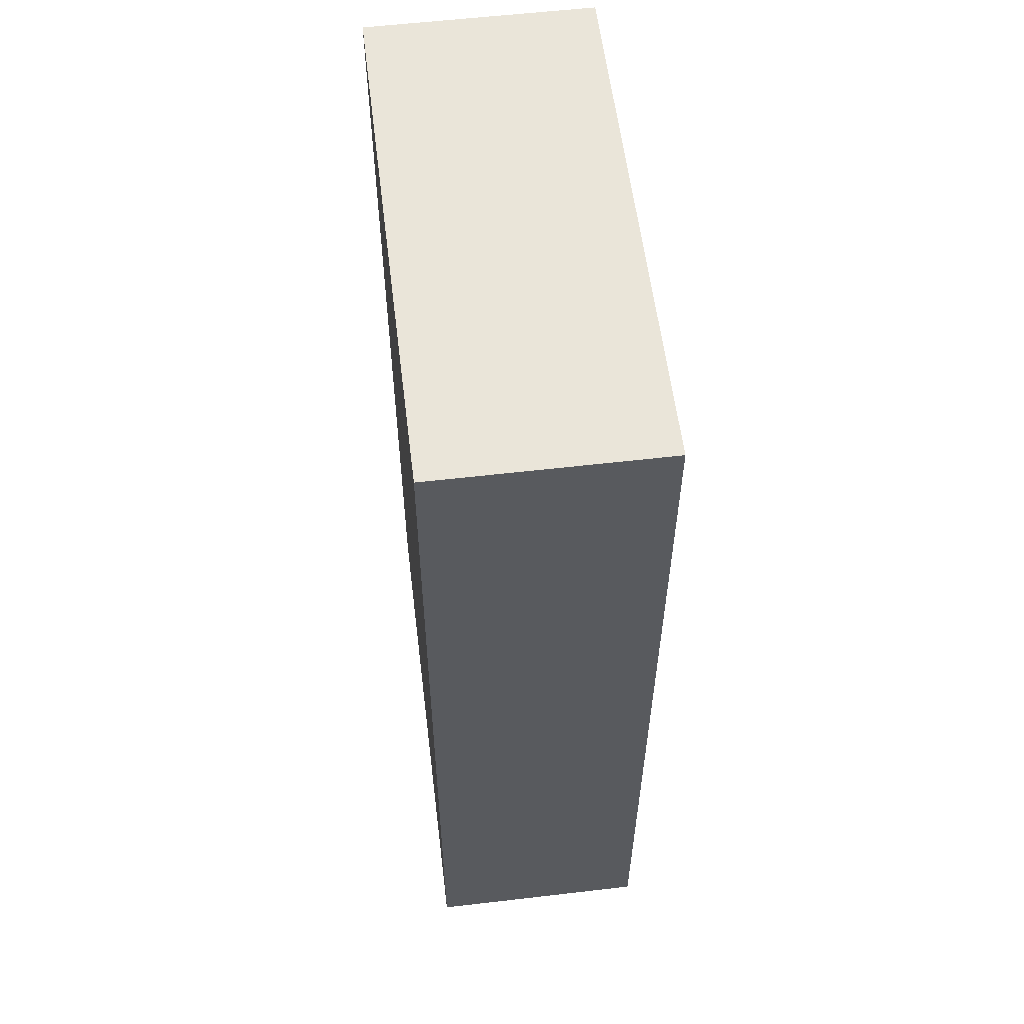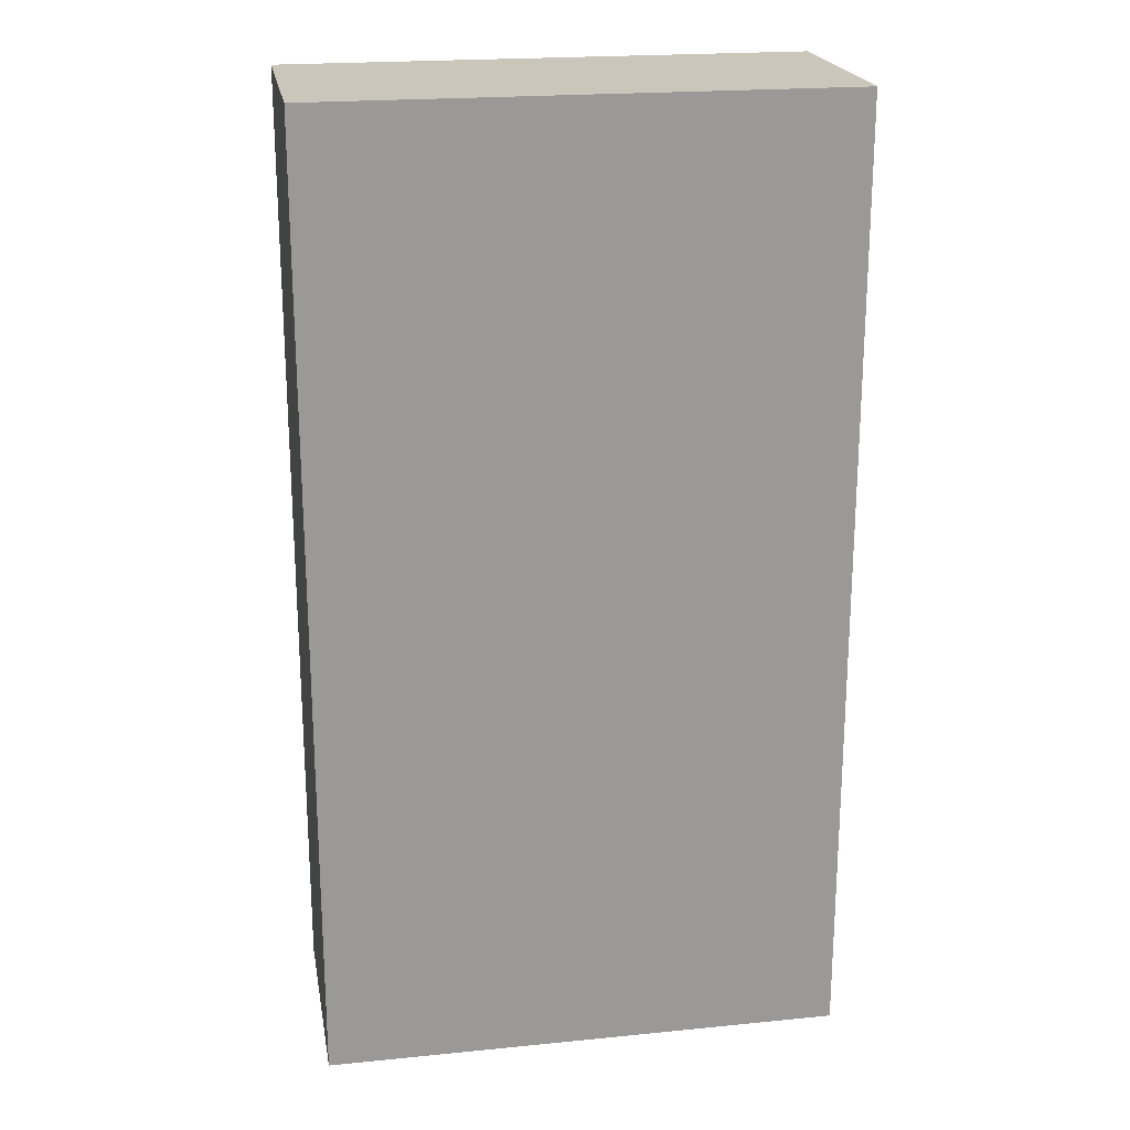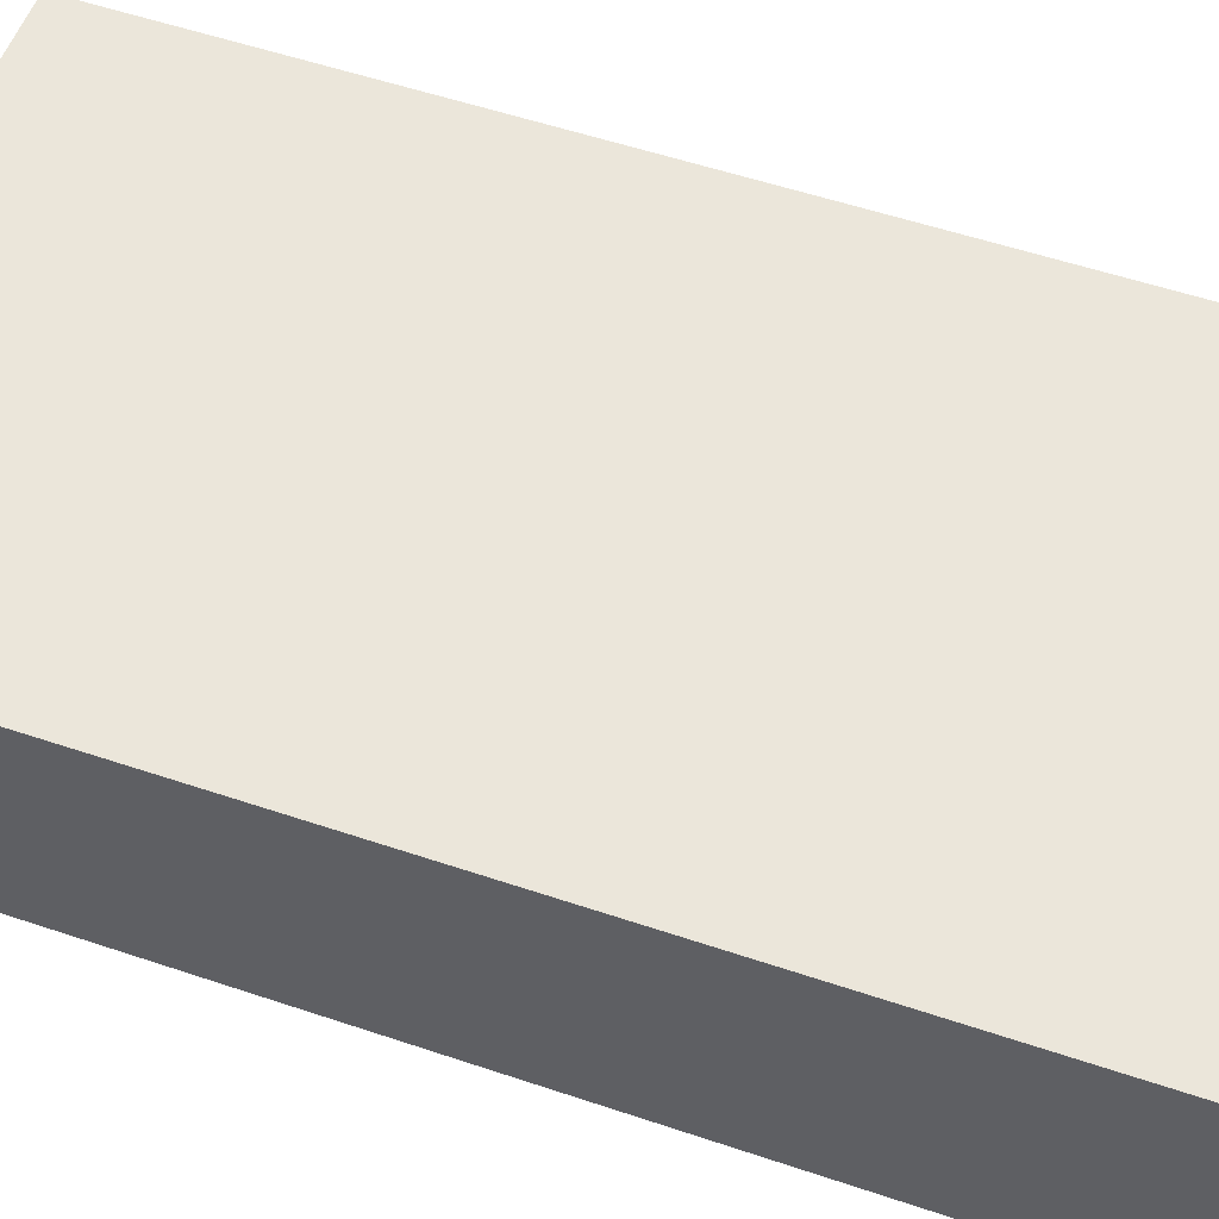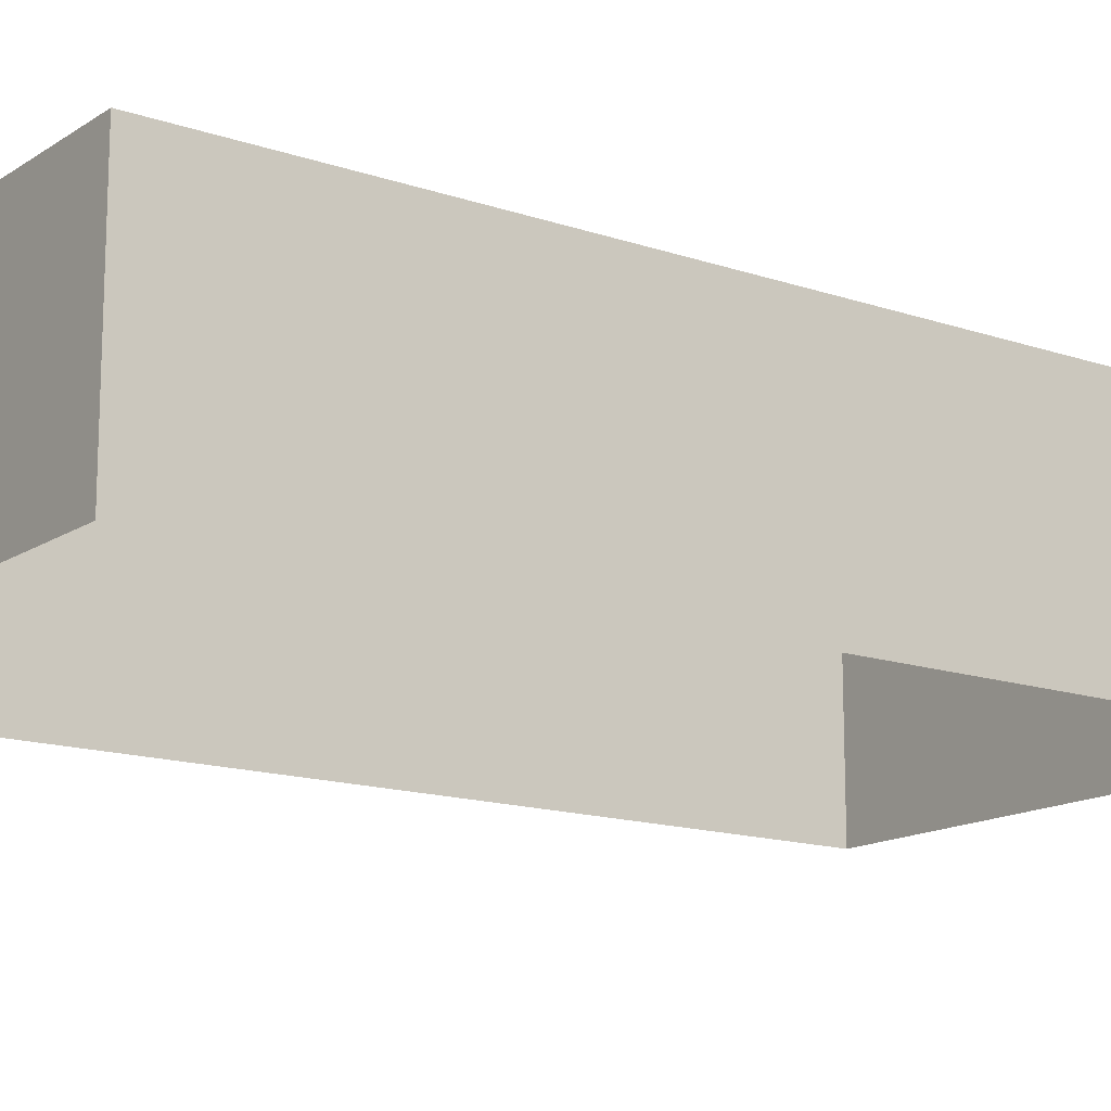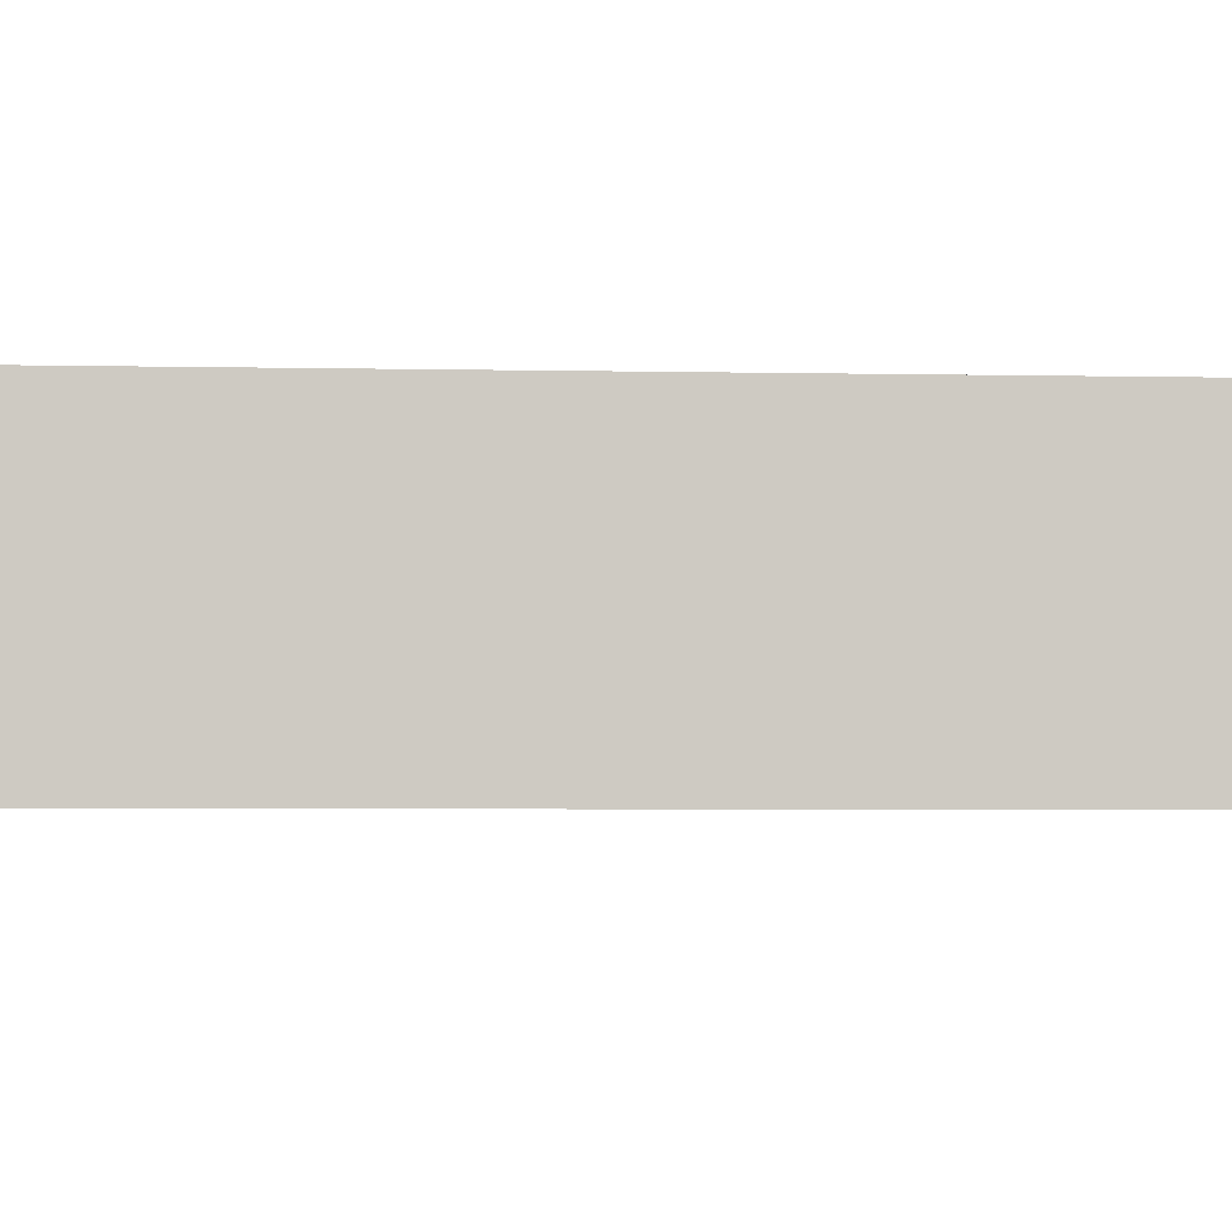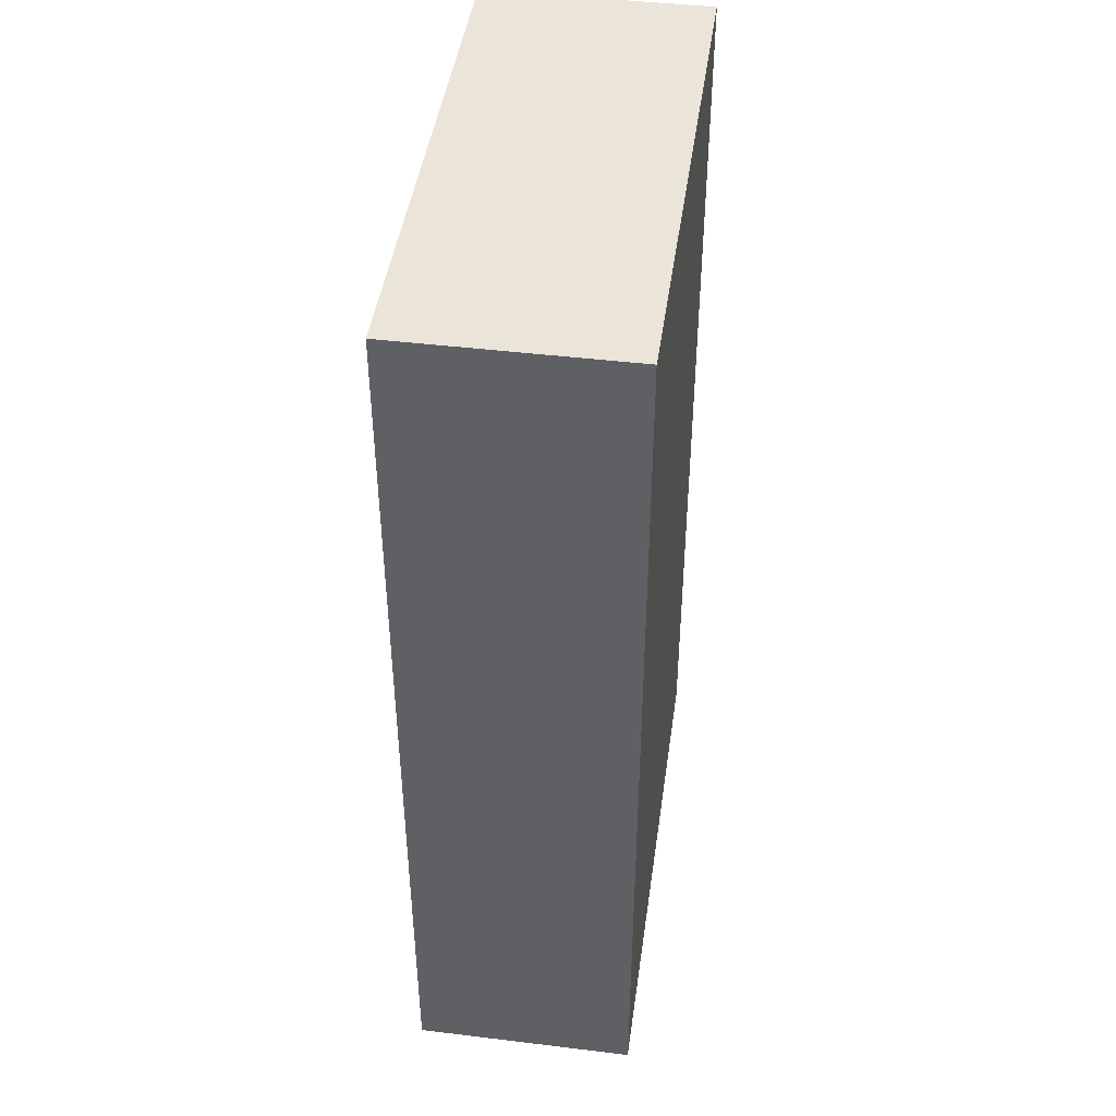
<metadata>
{"format":"obj","ext":"obj","renderer":"f3d","projection":"perspective","resolution":1024,"background":"white","views":[{"elev":57.9,"azim":-96.9,"up":"+Z"},{"elev":21.2,"azim":170.0,"up":"+Z"},{"elev":55.0,"azim":109.6,"up":"+Y"},{"elev":-14.8,"azim":53.8,"up":"+Y"},{"elev":-3.7,"azim":-94.4,"up":"+Y"},{"elev":44.9,"azim":98.0,"up":"+Z"}]}
</metadata>
<code>
o PsShelvingUnit_206_4
v 0.3024 0.2528 0.177
v -0.3024 0.2528 -0.9344
v 0.3024 0.2528 -0.9344
v -0.3024 0.2528 0.177
v -0.3024 -0.007142 0.177
v -0.3024 -0.007142 -0.9344
v 0.3024 -0.007145 -0.9344
v 0.3024 -0.007145 0.177
f 1 2 3
f 1 4 2
f 5 2 4
f 5 6 2
f 6 3 2
f 6 7 3
f 7 1 3
f 7 8 1
f 8 4 1
f 8 5 4

</code>
